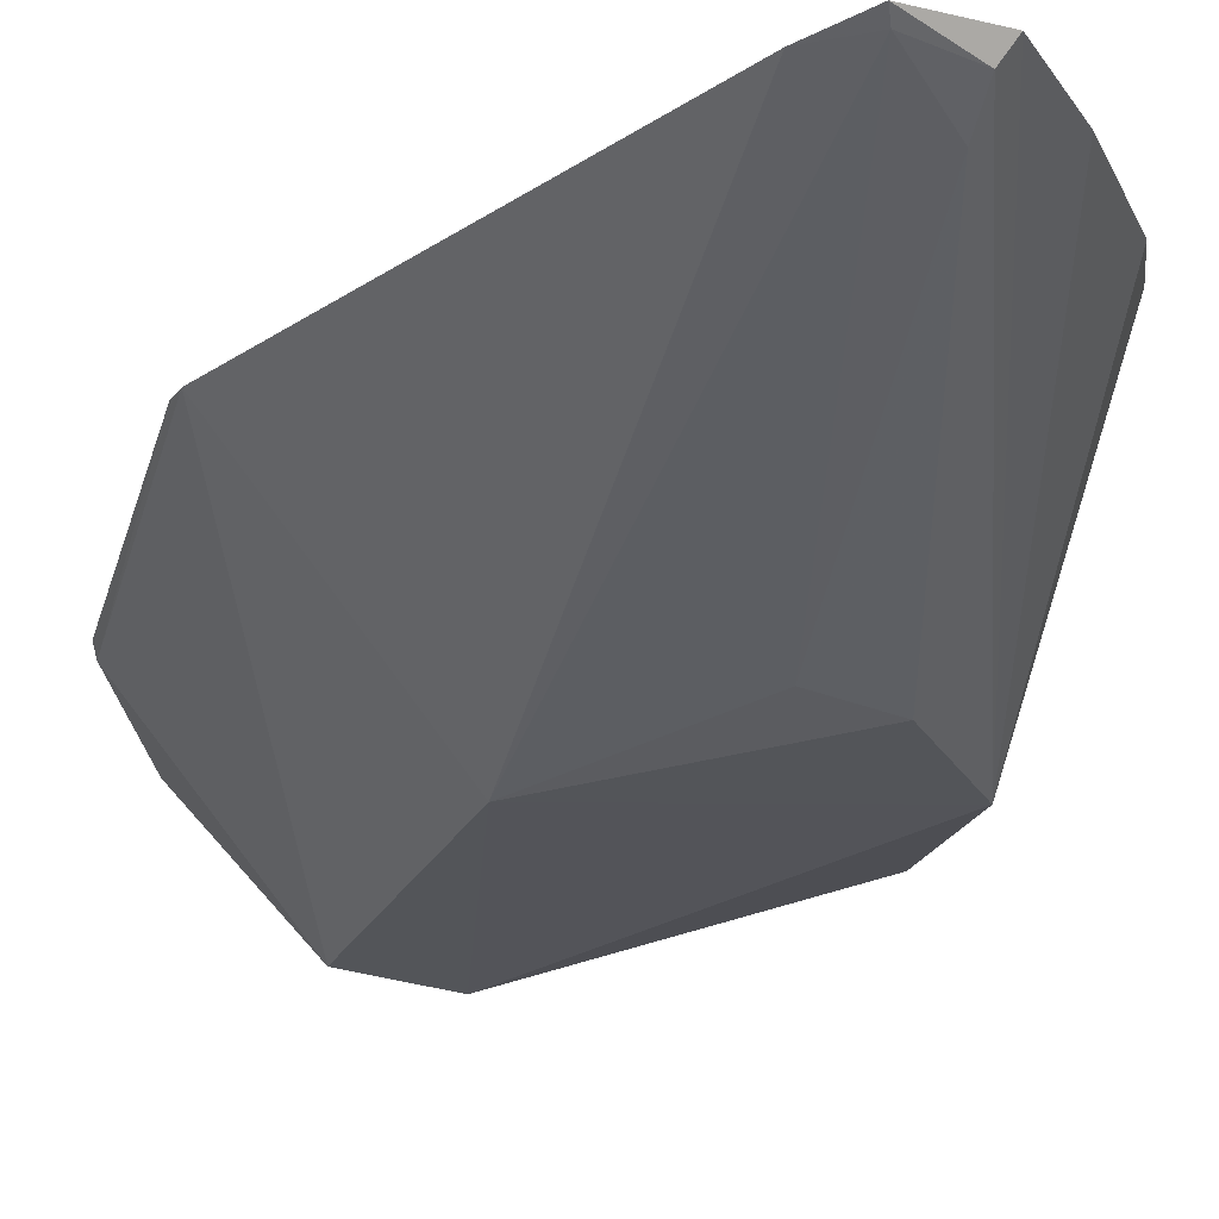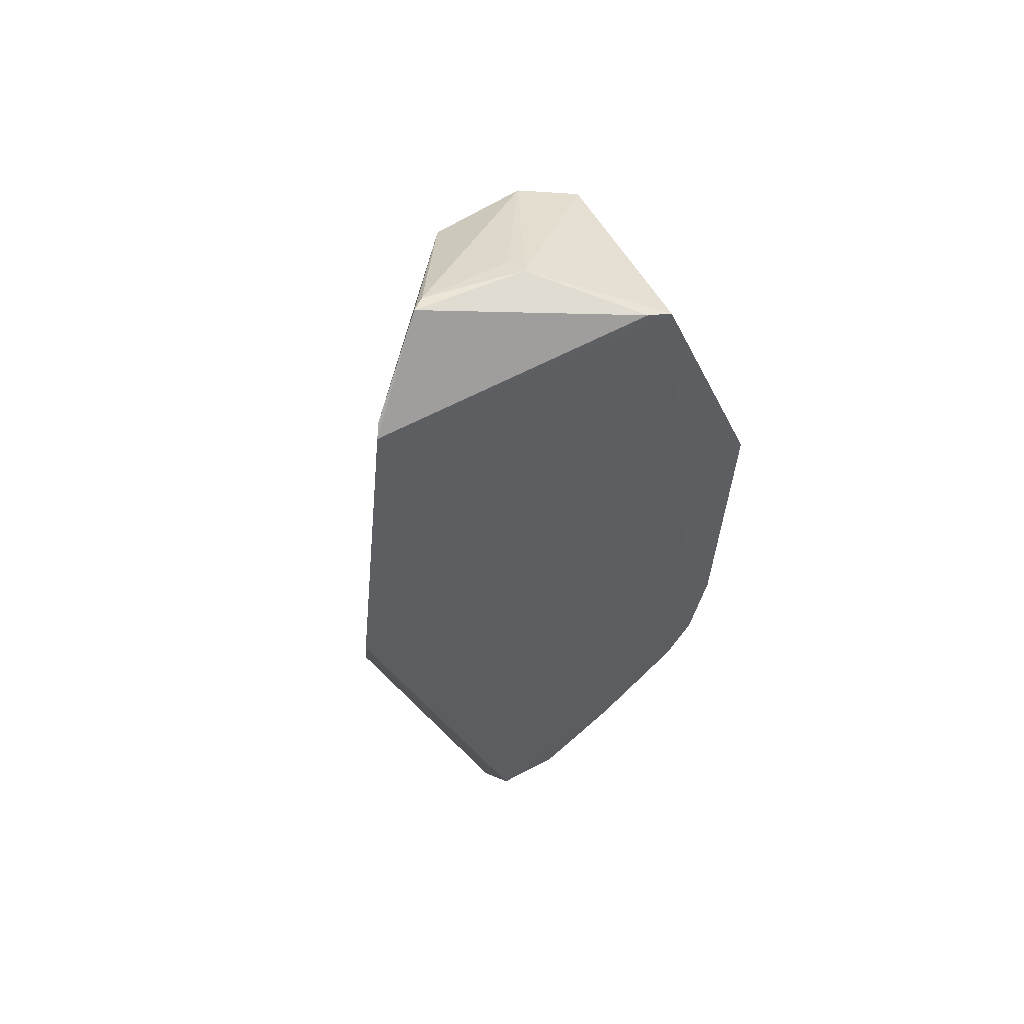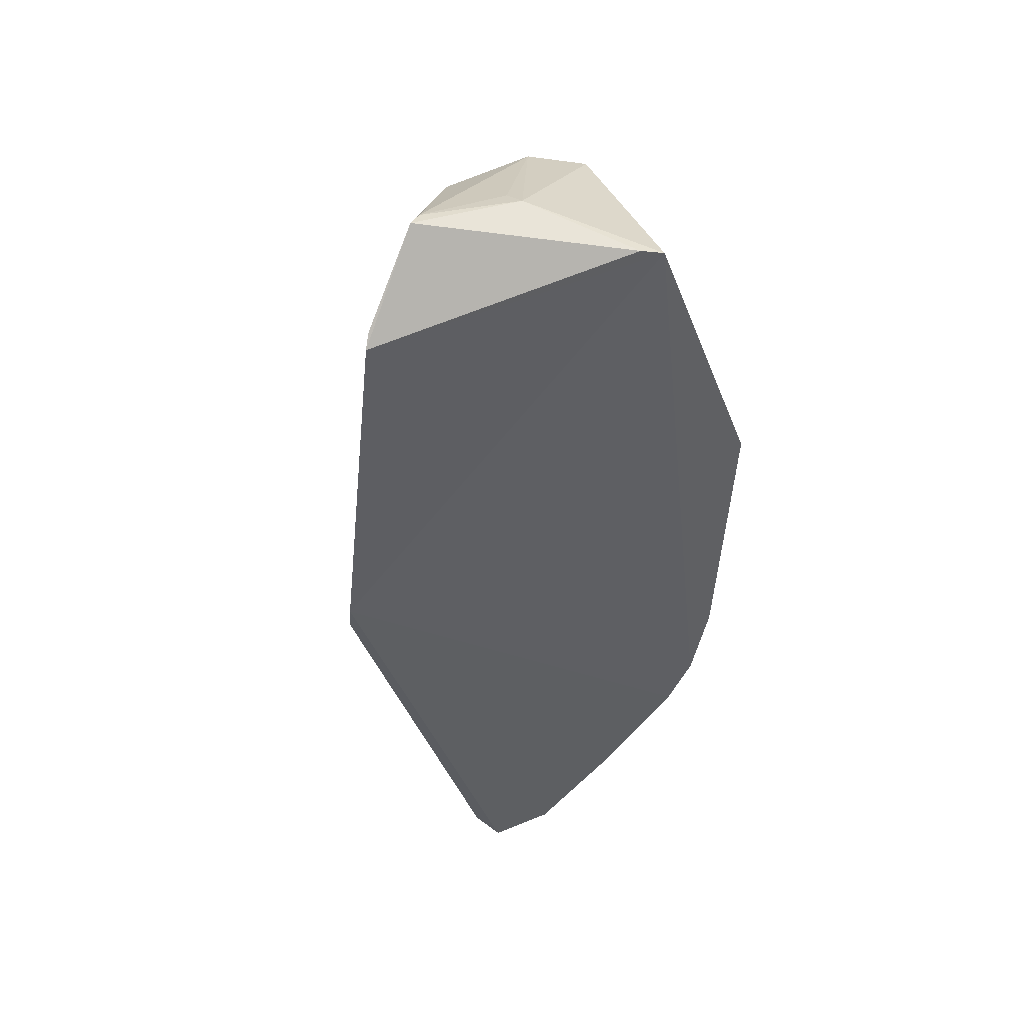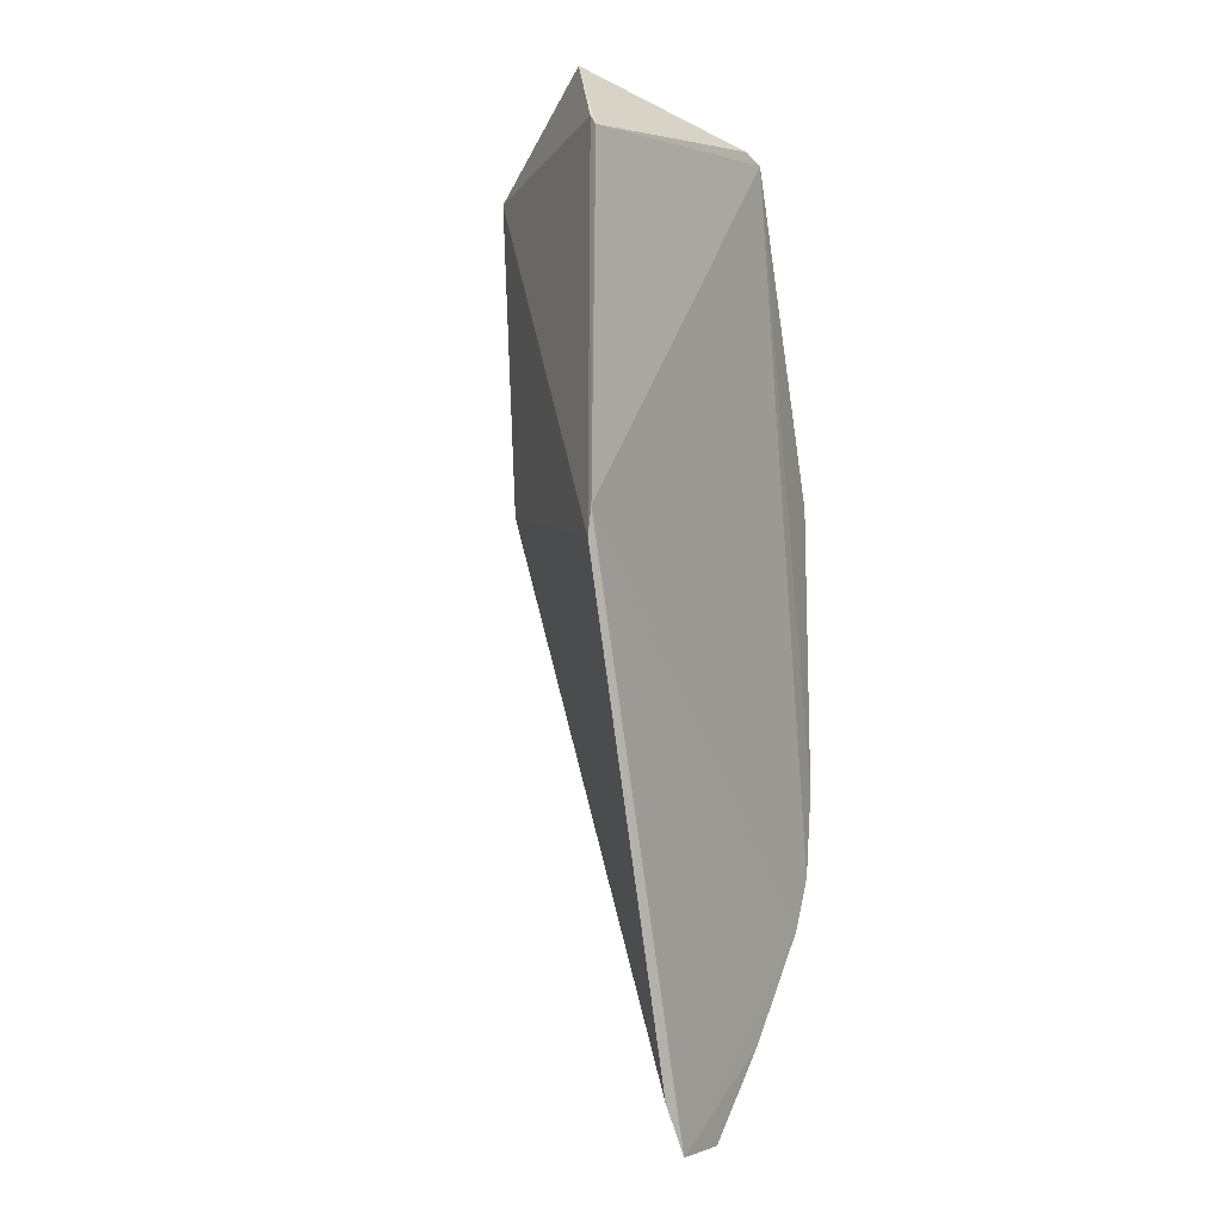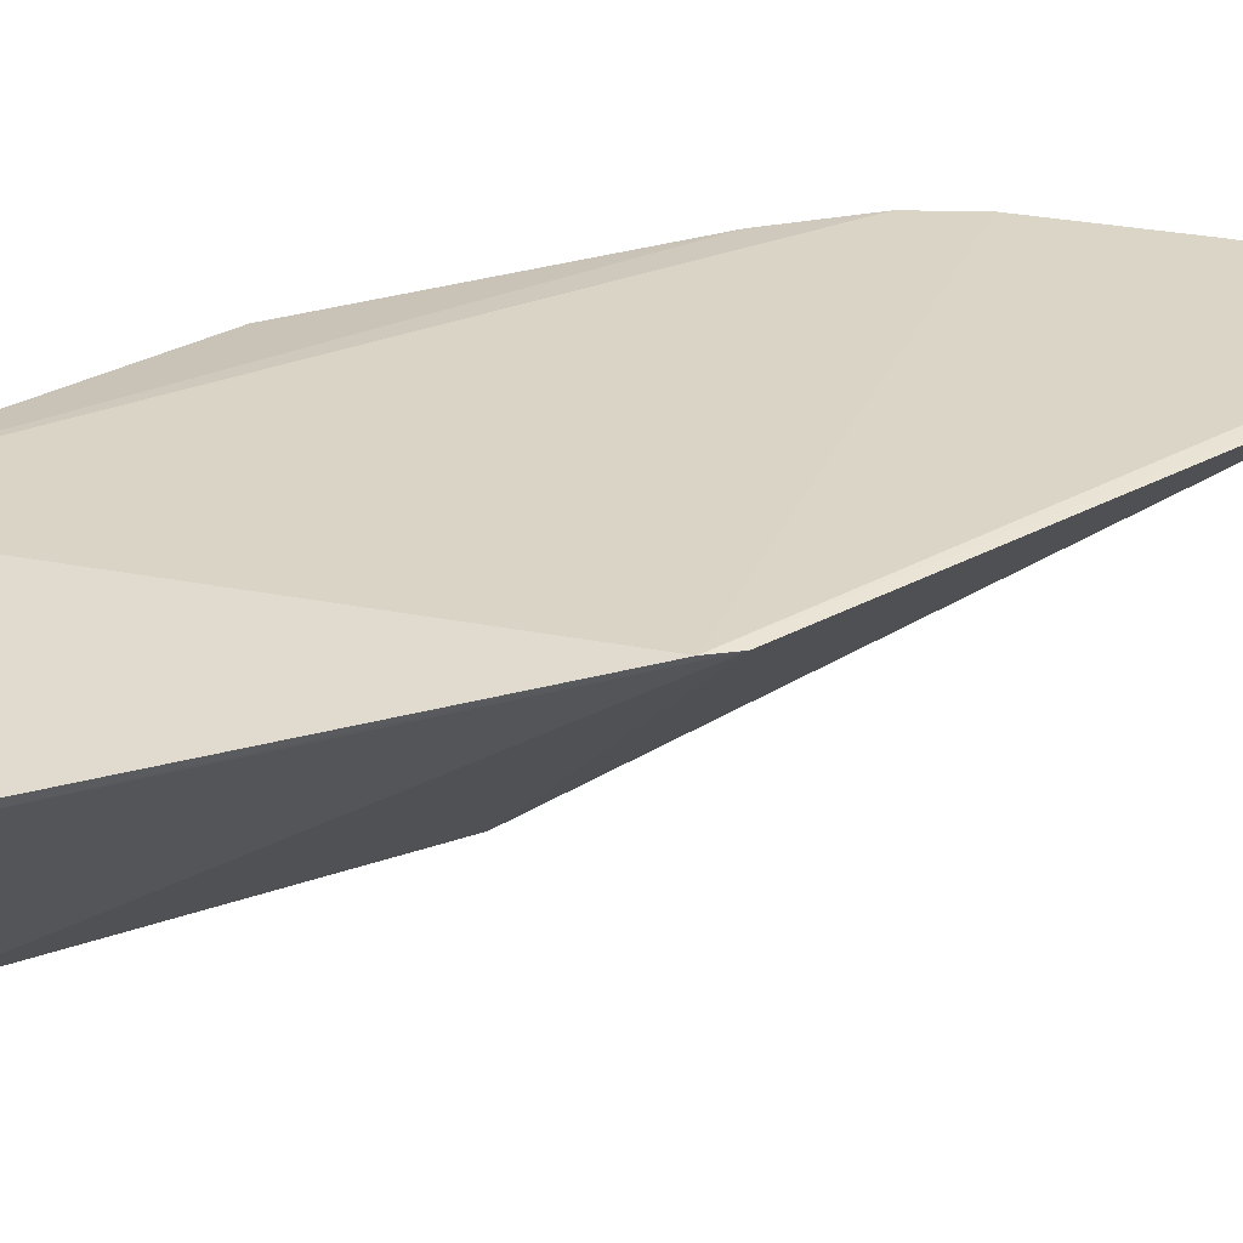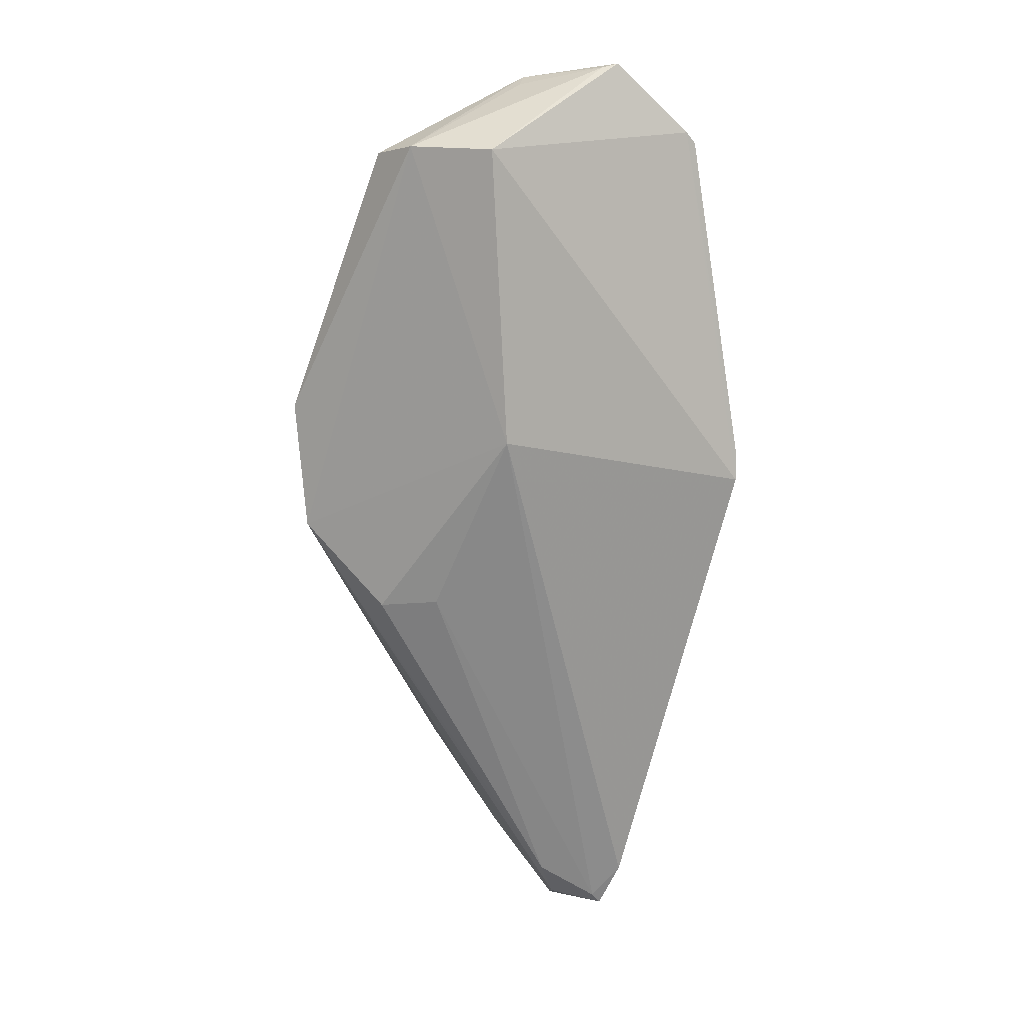
<metadata>
{"format":"obj","ext":"obj","renderer":"f3d","projection":"perspective","resolution":1024,"background":"white","views":[{"elev":-18.7,"azim":-21.3,"up":"+Z"},{"elev":60.2,"azim":-26.7,"up":"+Y"},{"elev":50.2,"azim":-22.2,"up":"+Y"},{"elev":-5.7,"azim":-60.3,"up":"+Y"},{"elev":28.8,"azim":-114.1,"up":"+Z"},{"elev":10.1,"azim":-154.6,"up":"+Y"}]}
</metadata>
<code>
v -0.07201 -0.3464 0.01466
v 0.04854 -0.07961 -0.09726
v 0.05564 -0.003722 0.007576
v -0.1352 0.2063 -0.03049
v -0.09193 -0.01968 -0.09512
v -0.006668 0.1531 -0.09695
v -0.2002 -0.0349 0.0151
v 0.03364 -0.213 0.01706
v -0.001335 -0.1293 -0.09038
v 0.05564 -0.003722 -0.09848
v -0.01057 0.1793 0.01278
v -0.08784 0.1548 -0.1065
v -0.1238 -0.3204 0.01301
v 0.01889 -0.2417 0.01735
v 0.04497 -0.166 0.01462
v -0.07754 -0.3415 0.005584
v -0.07279 0.1994 -0.03209
v -0.1736 0.1595 0.002069
v -0.03641 0.1568 -0.1114
v -0.2006 -0.04986 0.01346
v -0.1087 -0.3479 0.01528
v -0.0281 -0.2996 0.01636
v -0.07539 -0.3216 -0.006189
v -0.02385 0.1839 0.01104
v -0.1701 0.1658 -0.003149
v -0.1281 0.2039 -0.03708
v -0.1054 -0.3421 0.01104
v -0.0366 -0.1255 -0.08299
v -0.0766 0.1947 -0.04418
f 9 5 2
f 11 10 6
f 11 3 10
f 11 7 8
f 14 2 8
f 14 8 7
f 15 8 2
f 15 11 8
f 15 3 11
f 15 10 3
f 15 2 10
f 16 2 1
f 17 11 6
f 18 7 11
f 19 6 10
f 19 10 2
f 19 2 5
f 19 5 12
f 19 17 6
f 20 12 5
f 20 13 7
f 20 5 13
f 21 7 13
f 21 14 7
f 21 16 1
f 22 1 2
f 22 2 14
f 22 21 1
f 22 14 21
f 23 9 2
f 23 2 16
f 24 17 4
f 24 11 17
f 24 18 11
f 24 4 18
f 25 18 4
f 25 4 12
f 25 12 20
f 25 20 7
f 25 7 18
f 26 19 12
f 26 12 4
f 26 4 17
f 27 21 13
f 27 13 5
f 27 23 16
f 27 16 21
f 28 5 9
f 28 9 23
f 28 27 5
f 28 23 27
f 29 26 17
f 29 17 19
f 29 19 26

</code>
